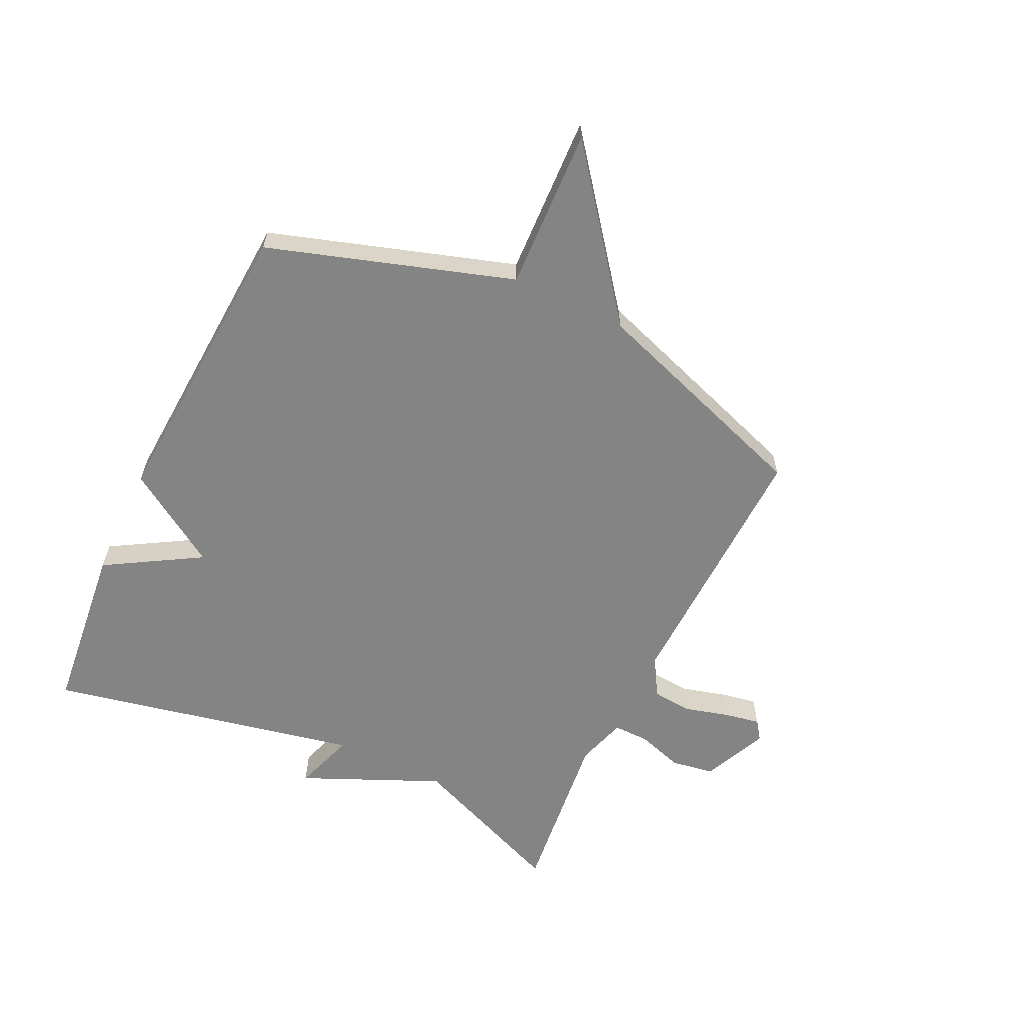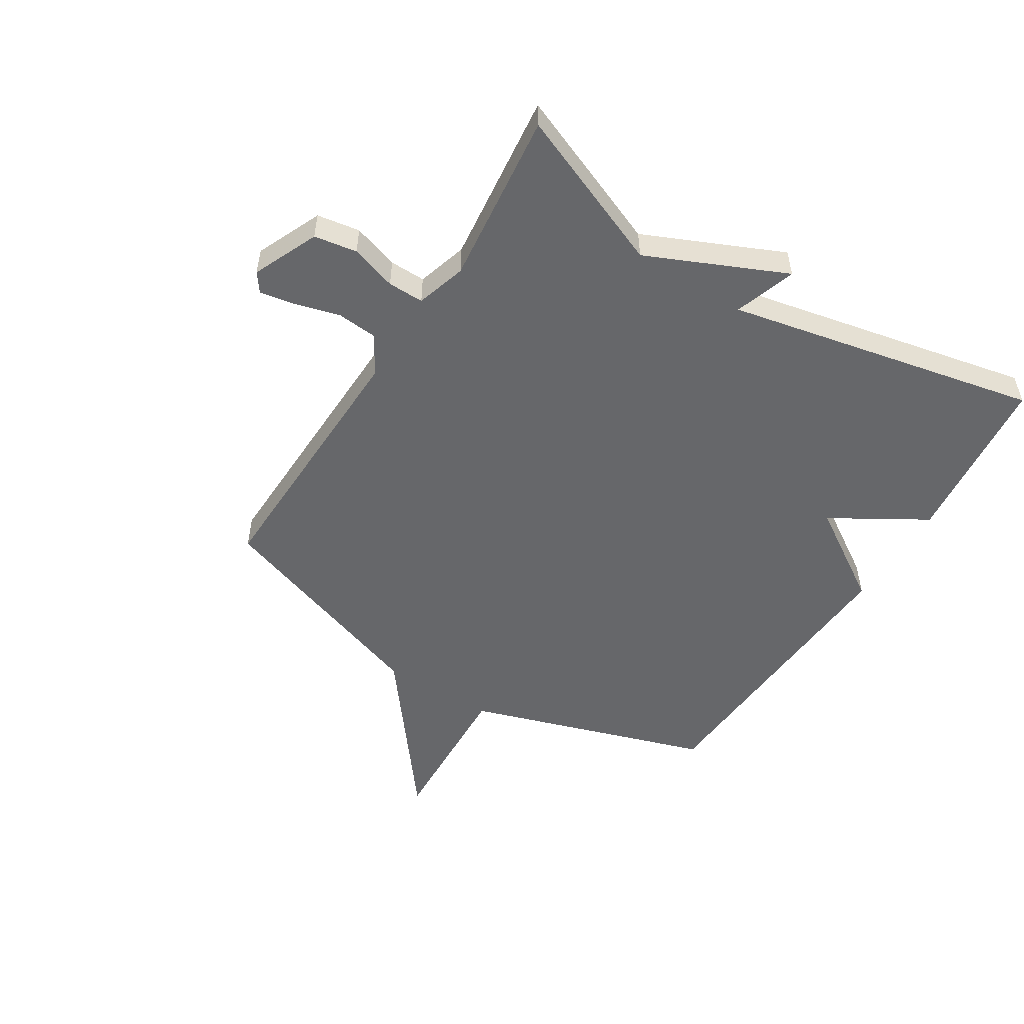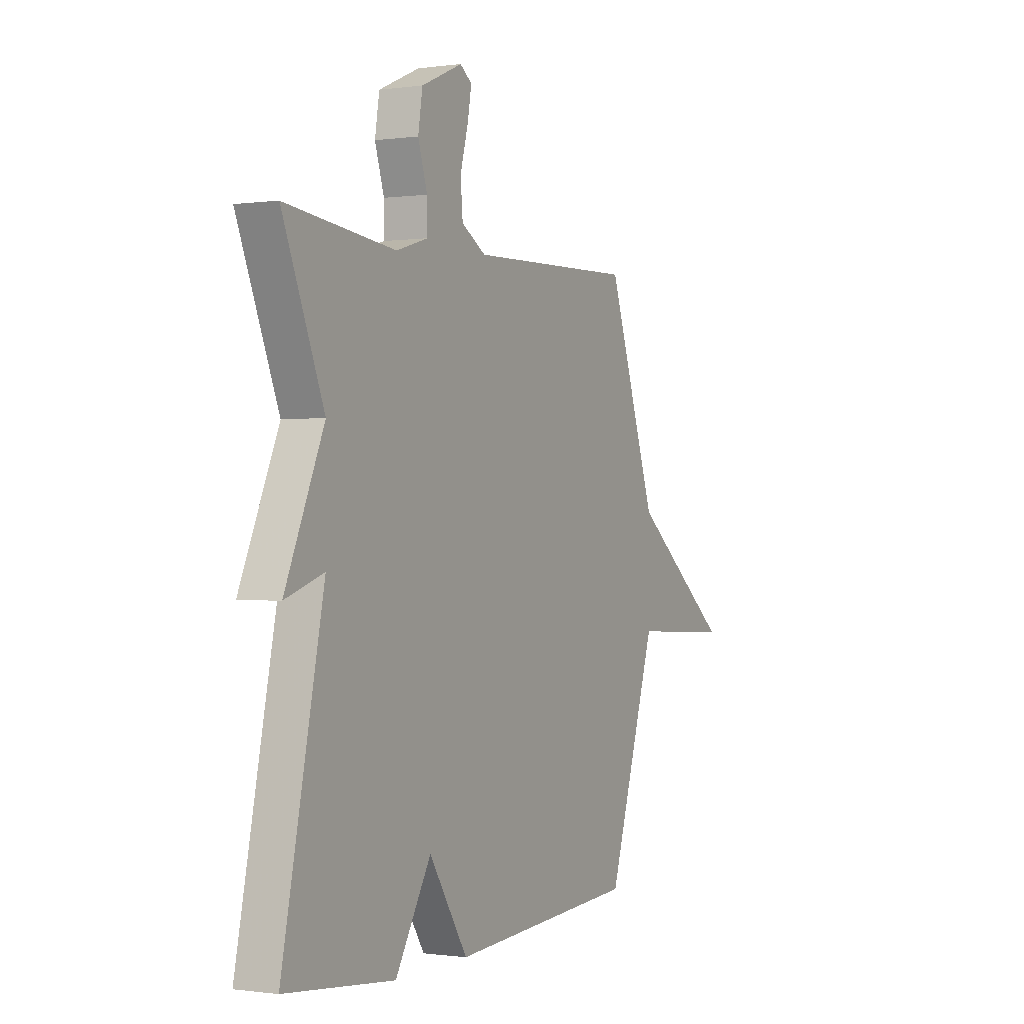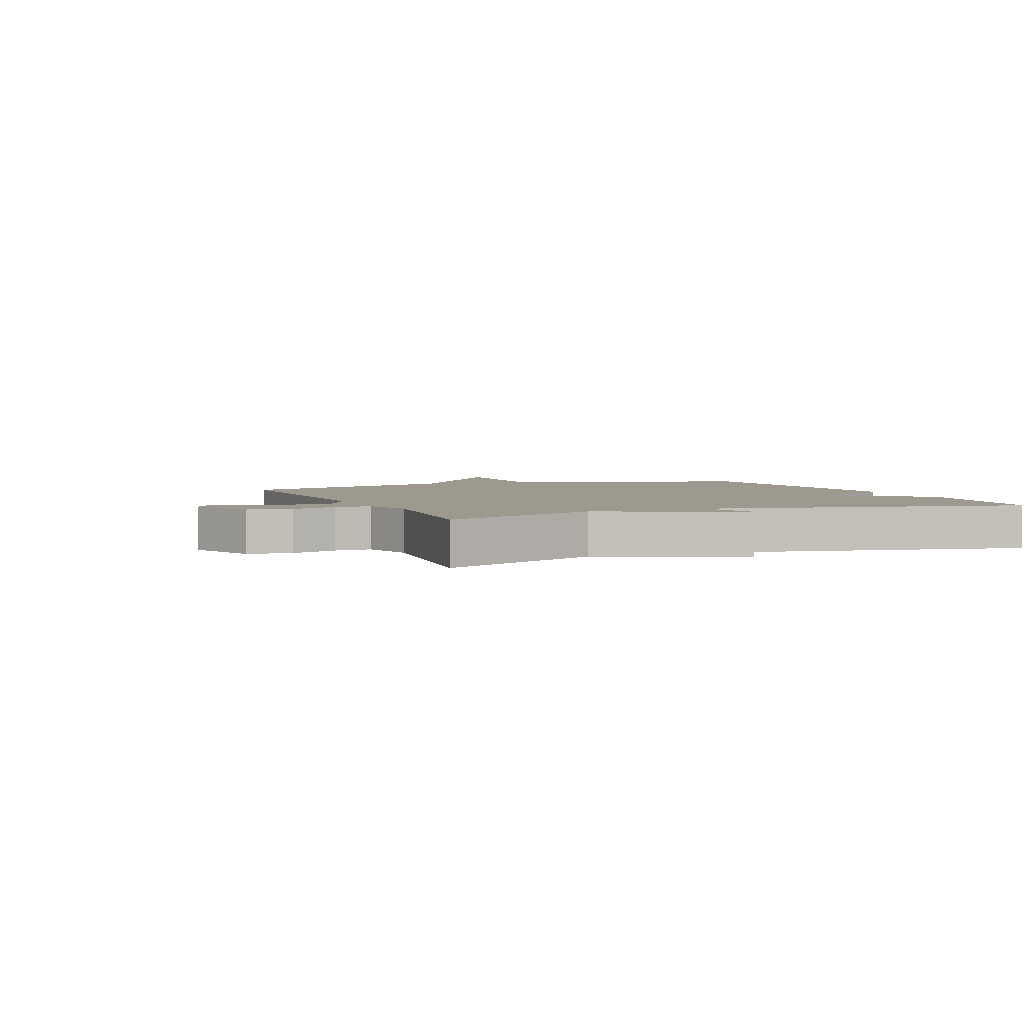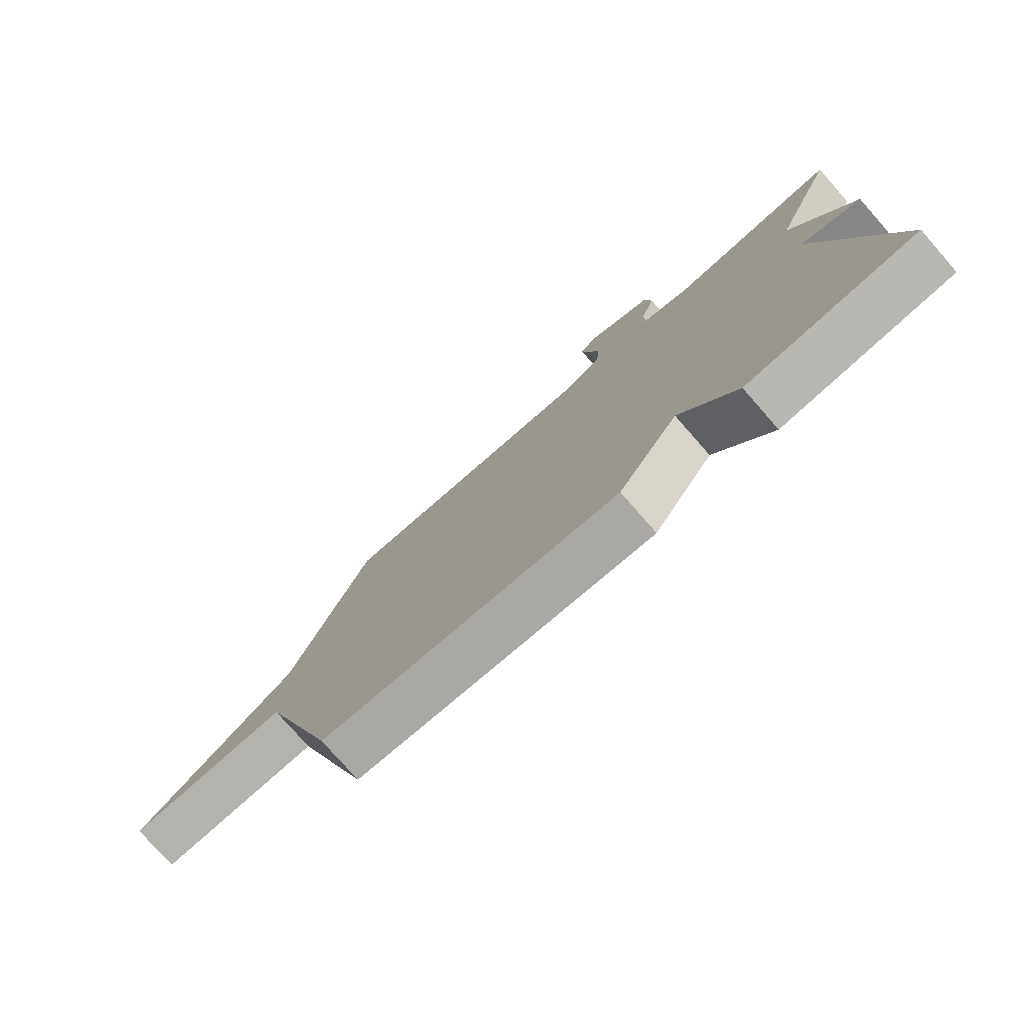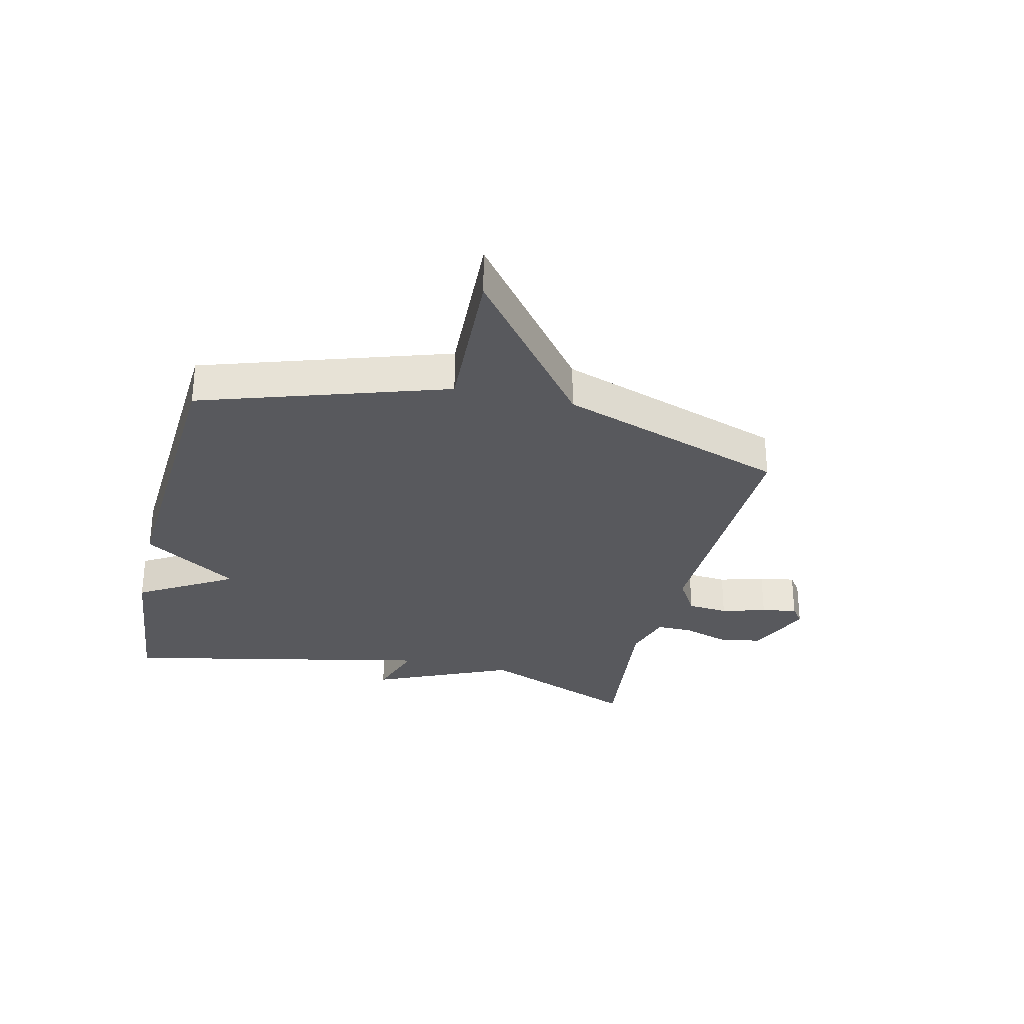
<metadata>
{"format":"obj","ext":"obj","renderer":"f3d","projection":"perspective","resolution":1024,"background":"white","views":[{"elev":-61.3,"azim":-115.6,"up":"+Y"},{"elev":-52.2,"azim":58.1,"up":"+Y"},{"elev":-0.4,"azim":117.5,"up":"+Z"},{"elev":3.3,"azim":67.5,"up":"+Y"},{"elev":-77.7,"azim":41.3,"up":"+Z"},{"elev":-29.9,"azim":-103.2,"up":"+Y"}]}
</metadata>
<code>
v 0.5 0.07 0.5
v 0.389 0.07 0.23
v 0.493 0.07 -0.005
v 0.389 0.07 0.03
v 0.5 0.07 -0.5
v 0.208 0.07 -0.531
v 0.112 0.07 -0.37
v 0.008 0.07 -0.531
v -0.5 0.07 -0.5
v -0.633 0.07 -0.086
v -0.906 0.07 -0.098
v -0.633 0.07 0.114
v -0.5 0.07 0.5
v -0.048 0.07 0.487
v 0.018 0.07 0.526
v 0.024 0.07 0.595
v 0.003 0.07 0.671
v -0.008 0.07 0.731
v 0.024 0.07 0.754
v 0.135 0.07 0.705
v 0.147 0.07 0.632
v 0.122 0.07 0.554
v 0.121 0.07 0.493
v 0.206 0.07 0.467
v 0.5 0 0.5
v 0.389 0 0.23
v 0.493 0 -0.005
v 0.389 0 0.03
v 0.5 0 -0.5
v 0.208 0 -0.531
v 0.112 0 -0.37
v 0.008 0 -0.531
v -0.5 0 -0.5
v -0.633 0 -0.086
v -0.906 0 -0.098
v -0.633 0 0.114
v -0.5 0 0.5
v -0.048 0 0.487
v 0.018 0 0.526
v 0.024 0 0.595
v 0.003 0 0.671
v -0.008 0 0.731
v 0.024 0 0.754
v 0.135 0 0.705
v 0.147 0 0.632
v 0.122 0 0.554
v 0.121 0 0.493
v 0.206 0 0.467
f 20 21 22
f 19 20 22
f 18 19 22
f 17 18 22
f 16 17 22
f 15 16 22 23
f 14 15 23
f 12 13 14
f 14 23 24
f 12 14 24
f 11 12 24
f 10 11 24
f 24 1 2
f 10 24 2
f 9 10 2
f 8 9 2
f 7 8 2
f 4 5 6 7
f 2 3 4
f 2 4 7
f 46 45 44
f 46 44 43
f 46 43 42
f 46 42 41
f 46 41 40
f 47 46 40 39
f 47 39 38
f 38 37 36
f 48 47 38
f 48 38 36
f 48 36 35
f 48 35 34
f 26 25 48
f 26 48 34
f 26 34 33
f 26 33 32
f 26 32 31
f 31 30 29 28
f 28 27 26
f 31 28 26
f 1 25 26 2
f 2 26 27 3
f 3 27 28 4
f 4 28 29 5
f 5 29 30 6
f 6 30 31 7
f 7 31 32 8
f 8 32 33 9
f 9 33 34 10
f 10 34 35 11
f 11 35 36 12
f 12 36 37 13
f 13 37 38 14
f 14 38 39 15
f 15 39 40 16
f 16 40 41 17
f 17 41 42 18
f 18 42 43 19
f 19 43 44 20
f 20 44 45 21
f 21 45 46 22
f 22 46 47 23
f 23 47 48 24
f 24 48 25 1

</code>
